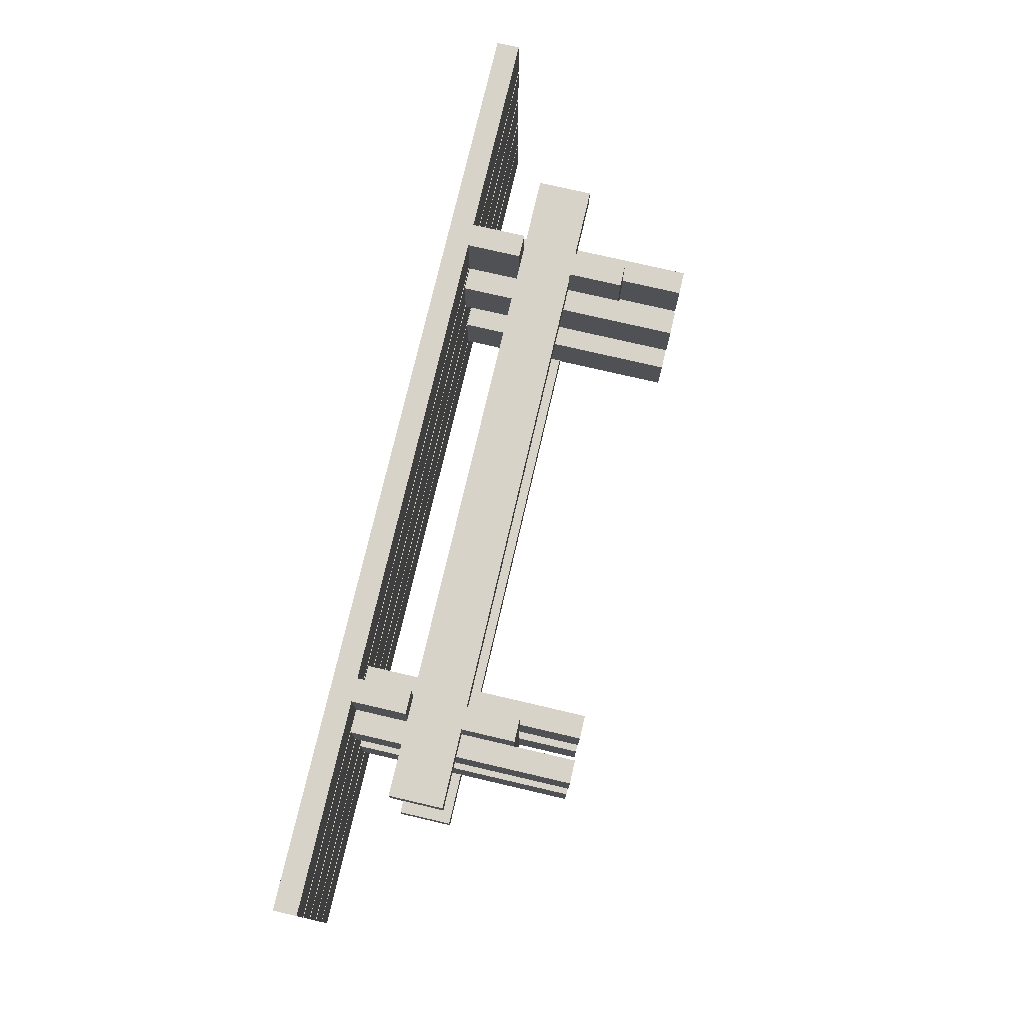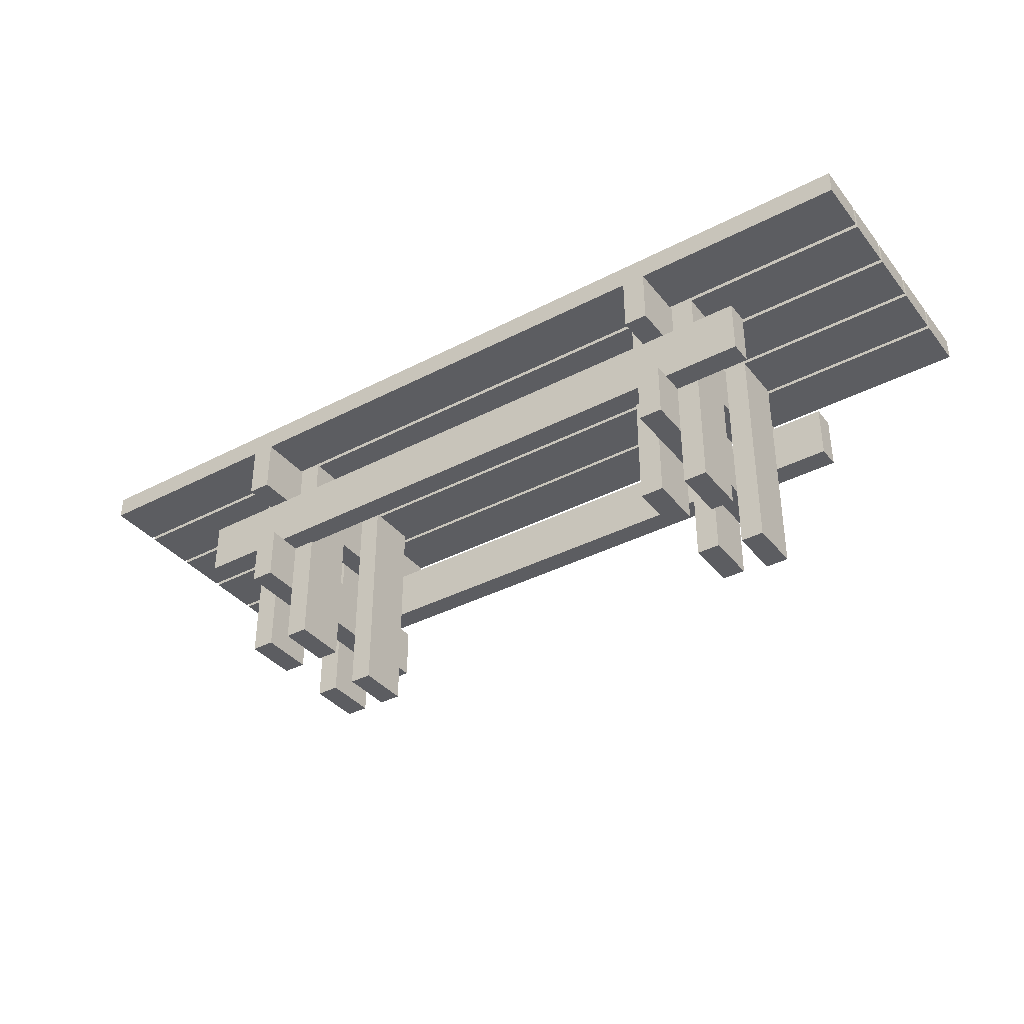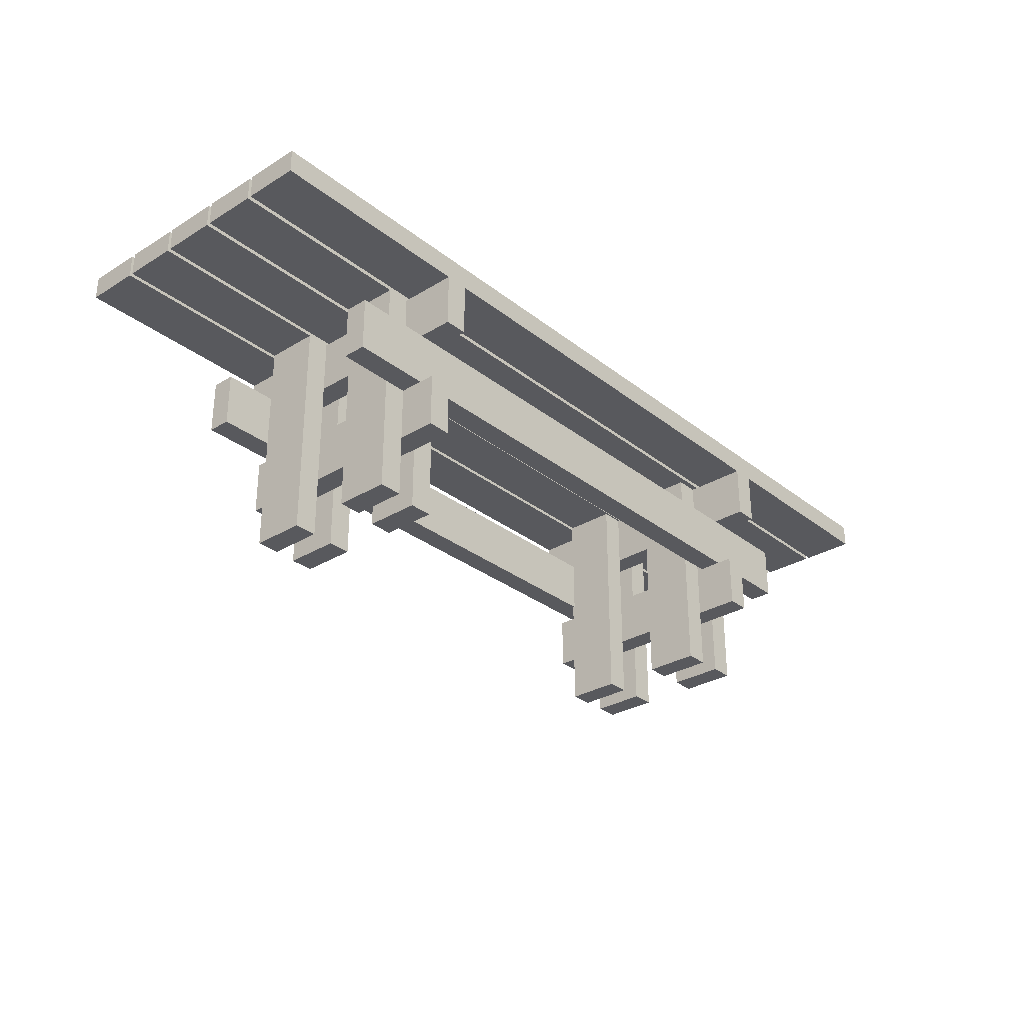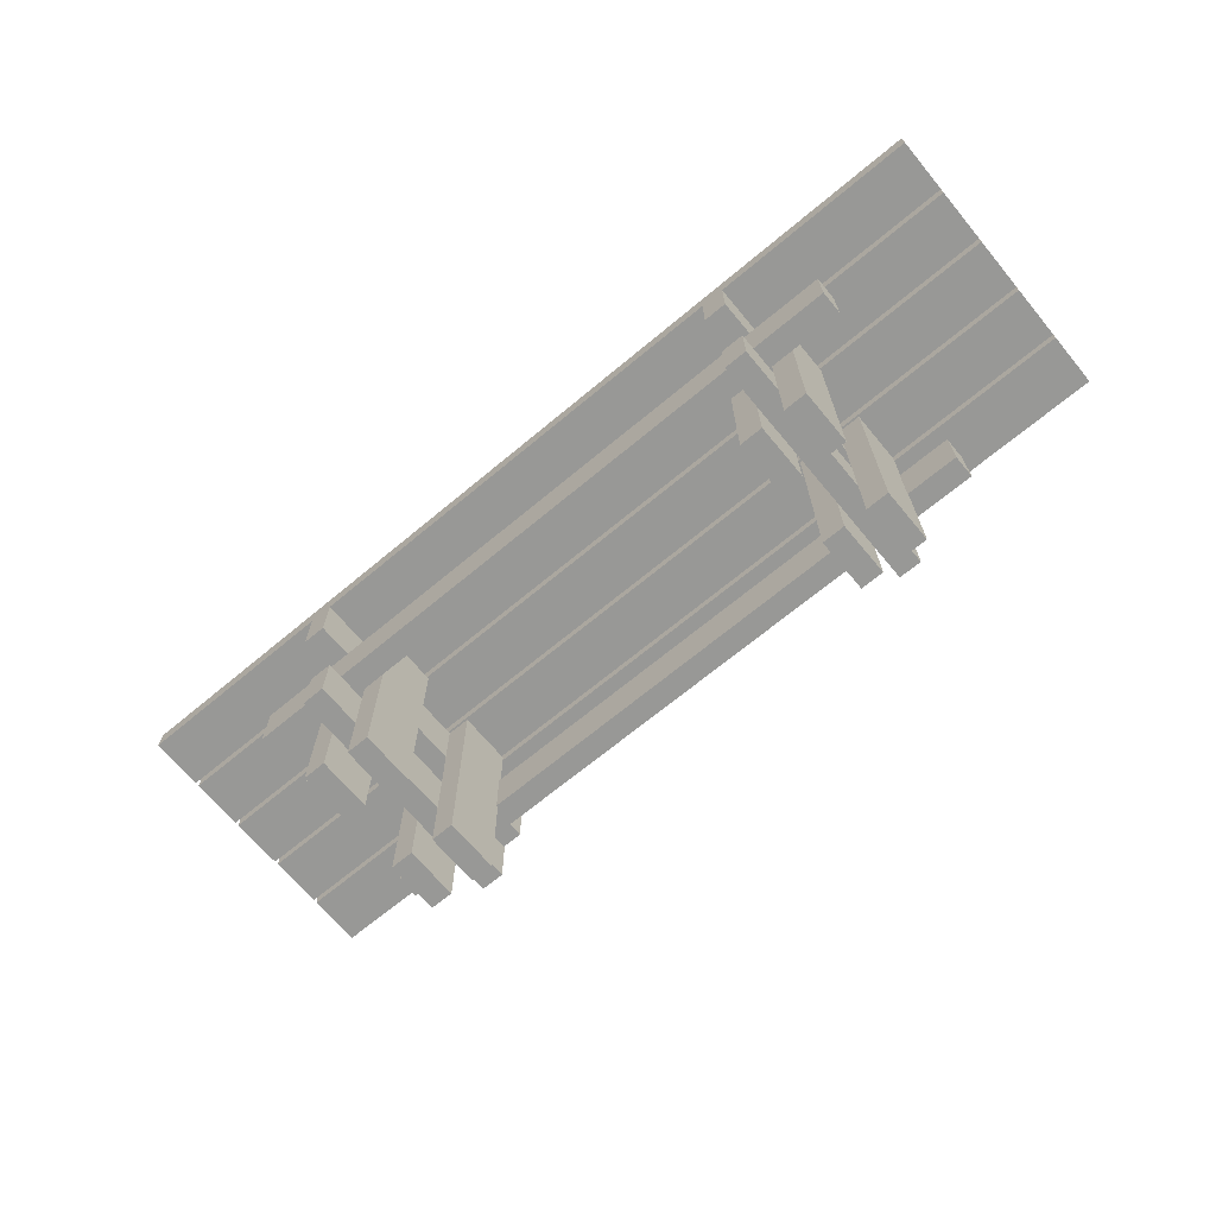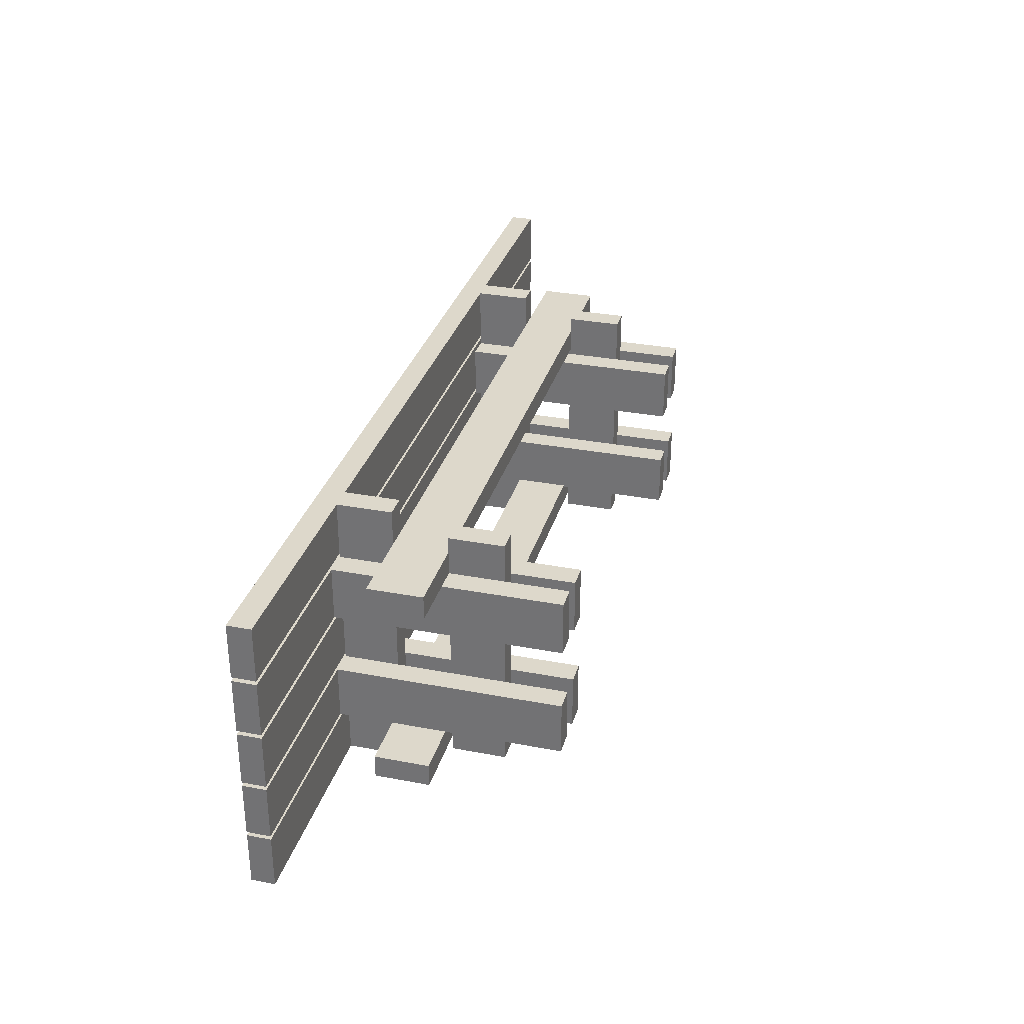
<metadata>
{"format":"obj","ext":"obj","renderer":"f3d","projection":"perspective","resolution":1024,"background":"white","views":[{"elev":75.8,"azim":-76.9,"up":"+Z"},{"elev":-37.1,"azim":-146.1,"up":"+Y"},{"elev":-30.1,"azim":-48.5,"up":"+Y"},{"elev":-68.4,"azim":39.8,"up":"+Y"},{"elev":31.5,"azim":-74.9,"up":"+Z"}]}
</metadata>
<code>
v 0.463 0.0928 0.02823
v 0.463 0.0928 -0.02579
v -0.463 0.0928 0.02823
v 0.463 0.06965 0.02823
v -0.463 0.0928 -0.02579
v 0.463 0.06965 -0.02579
v -0.463 0.06965 -0.02579
v -0.463 0.06965 0.02823
v 0.463 0.0928 -0.08753
v 0.463 0.0928 -0.1415
v -0.463 0.0928 -0.08753
v 0.463 0.06965 -0.08753
v -0.463 0.0928 -0.1415
v 0.463 0.06965 -0.1415
v -0.463 0.06965 -0.1415
v -0.463 0.06965 -0.08753
v 0.463 0.0928 0.0861
v 0.463 0.0928 0.03209
v -0.463 0.0928 0.0861
v 0.463 0.06965 0.0861
v -0.463 0.0928 0.03209
v 0.463 0.06965 0.03209
v -0.463 0.06965 0.03209
v -0.463 0.06965 0.0861
v 0.463 0.0928 -0.02965
v 0.463 0.0928 -0.08367
v -0.463 0.0928 -0.02965
v 0.463 0.06965 -0.02965
v -0.463 0.0928 -0.08367
v 0.463 0.06965 -0.08367
v -0.463 0.06965 -0.08367
v -0.463 0.06965 -0.02965
v 0.463 0.0928 0.144
v 0.463 0.0928 0.08996
v -0.463 0.0928 0.144
v 0.463 0.06965 0.144
v -0.463 0.0928 0.08996
v 0.463 0.06965 0.08996
v -0.463 0.06965 0.08996
v -0.463 0.06965 0.144
v 0.2547 0.06965 0.144
v 0.2315 0.06965 0.144
v 0.2547 0.01564 0.144
v 0.2547 0.06965 -0.1415
v 0.2315 0.01564 0.144
v 0.2315 0.06965 -0.1415
v 0.2315 0.01564 -0.1415
v 0.2547 0.01564 -0.1415
v -0.2315 0.06965 0.144
v -0.2547 0.06965 0.144
v -0.2315 0.01564 0.144
v -0.2315 0.06965 -0.1415
v -0.2547 0.01564 0.144
v -0.2547 0.06965 -0.1415
v -0.2547 0.01564 -0.1415
v -0.2315 0.01564 -0.1415
v -0.2547 0.06965 0.0861
v -0.2547 0.06965 0.03209
v -0.2778 0.06965 0.0861
v -0.2547 -0.1541 0.0861
v -0.2778 0.06965 0.03209
v -0.2547 -0.1541 0.03209
v -0.2778 -0.1541 0.03209
v -0.2778 -0.1541 0.0861
v 0.2547 -0.03838 0.1247
v 0.2547 -0.03838 -0.1222
v 0.2315 -0.03838 0.1247
v 0.2547 -0.0924 0.1247
v 0.2315 -0.03838 -0.1222
v 0.2547 -0.0924 -0.1222
v 0.2315 -0.0924 -0.1222
v 0.2315 -0.0924 0.1247
v -0.2315 -0.03838 0.1247
v -0.2315 -0.03838 -0.1222
v -0.2547 -0.03838 0.1247
v -0.2315 -0.0924 0.1247
v -0.2547 -0.03838 -0.1222
v -0.2315 -0.0924 -0.1222
v -0.2547 -0.0924 -0.1222
v -0.2547 -0.0924 0.1247
v -0.2547 0.06965 -0.02965
v -0.2547 0.06965 -0.08367
v -0.2778 0.06965 -0.02965
v -0.2547 -0.1541 -0.02965
v -0.2778 0.06965 -0.08367
v -0.2547 -0.1541 -0.08367
v -0.2778 -0.1541 -0.08367
v -0.2778 -0.1541 -0.02965
v -0.2084 0.06965 0.08032
v -0.2084 0.06965 0.0263
v -0.2315 0.06965 0.08032
v -0.2084 -0.1541 0.08032
v -0.2315 0.06965 0.0263
v -0.2084 -0.1541 0.0263
v -0.2315 -0.1541 0.0263
v -0.2315 -0.1541 0.08032
v -0.2084 0.06965 -0.03158
v -0.2084 0.06965 -0.0856
v -0.2315 0.06965 -0.03158
v -0.2084 -0.1541 -0.03158
v -0.2315 0.06965 -0.0856
v -0.2084 -0.1541 -0.0856
v -0.2315 -0.1541 -0.0856
v -0.2315 -0.1541 -0.03158
v 0.2315 0.06965 0.08032
v 0.2315 0.06965 0.0263
v 0.2084 0.06965 0.08032
v 0.2315 -0.1541 0.08032
v 0.2084 0.06965 0.0263
v 0.2315 -0.1541 0.0263
v 0.2084 -0.1541 0.0263
v 0.2084 -0.1541 0.08032
v 0.2315 0.06965 -0.03158
v 0.2315 0.06965 -0.0856
v 0.2084 0.06965 -0.03158
v 0.2315 -0.1541 -0.03158
v 0.2084 0.06965 -0.0856
v 0.2315 -0.1541 -0.0856
v 0.2084 -0.1541 -0.0856
v 0.2084 -0.1541 -0.03158
v 0.2778 0.06965 0.08032
v 0.2778 0.06965 0.0263
v 0.2547 0.06965 0.08032
v 0.2778 -0.1541 0.08032
v 0.2547 0.06965 0.0263
v 0.2778 -0.1541 0.0263
v 0.2547 -0.1541 0.0263
v 0.2547 -0.1541 0.08032
v 0.2778 0.06965 -0.03158
v 0.2778 0.06965 -0.0856
v 0.2547 0.06965 -0.03158
v 0.2778 -0.1541 -0.03158
v 0.2547 0.06965 -0.0856
v 0.2778 -0.1541 -0.0856
v 0.2547 -0.1541 -0.0856
v 0.2547 -0.1541 -0.03158
v 0.3318 0.01564 0.1093
v -0.3318 0.01564 0.1093
v 0.3318 -0.03838 0.1093
v 0.3318 0.01564 0.0861
v -0.3318 -0.03838 0.1093
v -0.3318 0.01564 0.0861
v -0.3318 -0.03838 0.0861
v 0.3318 -0.03838 0.0861
v 0.3318 0.01564 -0.08367
v -0.3318 0.01564 -0.08367
v 0.3318 -0.03838 -0.08367
v 0.3318 0.01564 -0.1068
v -0.3318 -0.03838 -0.08367
v -0.3318 0.01564 -0.1068
v -0.3318 -0.03838 -0.1068
v 0.3318 -0.03838 -0.1068
g mesh1_mesh1-geometry
f 1 2 3
f 1 4 2
f 5 3 2
f 1 3 4
f 6 2 4
f 5 7 3
f 5 2 7
f 8 4 3
f 6 7 2
f 6 4 7
f 8 3 7
f 8 7 4
g mesh1_mesh1-geometry
f 3 2 1
f 2 4 1
f 2 3 5
f 4 3 1
f 4 2 6
f 3 7 5
f 7 2 5
f 3 4 8
f 2 7 6
f 7 4 6
f 7 3 8
f 4 7 8
g mesh1_mesh1-geometry
f 9 10 11
f 9 12 10
f 13 11 10
f 9 11 12
f 14 10 12
f 13 15 11
f 13 10 15
f 16 12 11
f 14 15 10
f 14 12 15
f 16 11 15
f 16 15 12
g mesh1_mesh1-geometry
f 11 10 9
f 10 12 9
f 10 11 13
f 12 11 9
f 12 10 14
f 11 15 13
f 15 10 13
f 11 12 16
f 10 15 14
f 15 12 14
f 15 11 16
f 12 15 16
g mesh1_mesh1-geometry
f 17 18 19
f 17 20 18
f 21 19 18
f 17 19 20
f 22 18 20
f 21 23 19
f 21 18 23
f 24 20 19
f 22 23 18
f 22 20 23
f 24 19 23
f 24 23 20
g mesh1_mesh1-geometry
f 19 18 17
f 18 20 17
f 18 19 21
f 20 19 17
f 20 18 22
f 19 23 21
f 23 18 21
f 19 20 24
f 18 23 22
f 23 20 22
f 23 19 24
f 20 23 24
g mesh1_mesh1-geometry
f 25 26 27
f 25 28 26
f 29 27 26
f 25 27 28
f 30 26 28
f 29 31 27
f 29 26 31
f 32 28 27
f 30 31 26
f 30 28 31
f 32 27 31
f 32 31 28
g mesh1_mesh1-geometry
f 27 26 25
f 26 28 25
f 26 27 29
f 28 27 25
f 28 26 30
f 27 31 29
f 31 26 29
f 27 28 32
f 26 31 30
f 31 28 30
f 31 27 32
f 28 31 32
g mesh1_mesh1-geometry
f 33 34 35
f 33 36 34
f 37 35 34
f 33 35 36
f 38 34 36
f 37 39 35
f 37 34 39
f 40 36 35
f 38 39 34
f 38 36 39
f 40 35 39
f 40 39 36
g mesh1_mesh1-geometry
f 35 34 33
f 34 36 33
f 34 35 37
f 36 35 33
f 36 34 38
f 35 39 37
f 39 34 37
f 35 36 40
f 34 39 38
f 39 36 38
f 39 35 40
f 36 39 40
g mesh2_mesh2-geometry
f 41 42 43
f 41 44 42
f 45 43 42
f 41 43 44
f 46 42 44
f 45 47 43
f 45 42 47
f 48 44 43
f 46 47 42
f 46 44 47
f 48 43 47
f 48 47 44
g mesh2_mesh2-geometry
f 43 42 41
f 42 44 41
f 42 43 45
f 44 43 41
f 44 42 46
f 43 47 45
f 47 42 45
f 43 44 48
f 42 47 46
f 47 44 46
f 47 43 48
f 44 47 48
g mesh2_mesh2-geometry
f 49 50 51
f 49 52 50
f 53 51 50
f 49 51 52
f 54 50 52
f 53 55 51
f 53 50 55
f 56 52 51
f 54 55 50
f 54 52 55
f 56 51 55
f 56 55 52
g mesh2_mesh2-geometry
f 51 50 49
f 50 52 49
f 50 51 53
f 52 51 49
f 52 50 54
f 51 55 53
f 55 50 53
f 51 52 56
f 50 55 54
f 55 52 54
f 55 51 56
f 52 55 56
g mesh3_mesh3-geometry
f 57 58 59
f 59 58 57
f 58 60 57
f 61 59 58
f 58 59 61
f 60 59 57
f 60 58 62
f 59 63 61
f 63 58 61
f 59 60 64
f 58 63 62
f 63 60 62
f 63 59 64
f 60 63 64
g mesh3_mesh3-geometry
f 57 60 58
f 57 59 60
f 62 58 60
f 61 63 59
f 61 58 63
f 64 60 59
f 62 63 58
f 62 60 63
f 64 59 63
f 64 63 60
g mesh4_mesh4-geometry
l 57 58
l 59 57
l 58 61
l 61 59
g mesh5_mesh5-geometry
f 65 66 67
f 65 68 66
f 69 67 66
f 65 67 68
f 70 66 68
f 69 71 67
f 69 66 71
f 72 68 67
f 70 71 66
f 70 68 71
f 72 67 71
f 72 71 68
g mesh5_mesh5-geometry
f 67 66 65
f 66 68 65
f 66 67 69
f 68 67 65
f 68 66 70
f 67 71 69
f 71 66 69
f 67 68 72
f 66 71 70
f 71 68 70
f 71 67 72
f 68 71 72
g mesh5_mesh5-geometry
f 73 74 75
f 73 76 74
f 77 75 74
f 73 75 76
f 78 74 76
f 77 79 75
f 77 74 79
f 80 76 75
f 78 79 74
f 78 76 79
f 80 75 79
f 80 79 76
g mesh5_mesh5-geometry
f 75 74 73
f 74 76 73
f 74 75 77
f 76 75 73
f 76 74 78
f 75 79 77
f 79 74 77
f 75 76 80
f 74 79 78
f 79 76 78
f 79 75 80
f 76 79 80
g mesh3_mesh3-geometry
f 81 82 83
f 83 82 81
f 82 84 81
f 85 83 82
f 82 83 85
f 84 83 81
f 84 82 86
f 83 87 85
f 87 82 85
f 83 84 88
f 82 87 86
f 87 84 86
f 87 83 88
f 84 87 88
g mesh3_mesh3-geometry
f 81 84 82
f 81 83 84
f 86 82 84
f 85 87 83
f 85 82 87
f 88 84 83
f 86 87 82
f 86 84 87
f 88 83 87
f 88 87 84
g mesh4_mesh4-geometry
l 81 82
l 83 81
l 82 85
l 85 83
g mesh3_mesh3-geometry
f 89 90 91
f 91 90 89
f 90 92 89
f 93 91 90
f 90 91 93
f 92 91 89
f 92 90 94
f 91 95 93
f 95 90 93
f 91 92 96
f 90 95 94
f 95 92 94
f 95 91 96
f 92 95 96
g mesh3_mesh3-geometry
f 89 92 90
f 89 91 92
f 94 90 92
f 93 95 91
f 93 90 95
f 96 92 91
f 94 95 90
f 94 92 95
f 96 91 95
f 96 95 92
g mesh4_mesh4-geometry
l 89 90
l 91 89
l 90 93
l 93 91
g mesh3_mesh3-geometry
f 97 98 99
f 99 98 97
f 98 100 97
f 101 99 98
f 98 99 101
f 100 99 97
f 100 98 102
f 99 103 101
f 103 98 101
f 99 100 104
f 98 103 102
f 103 100 102
f 103 99 104
f 100 103 104
g mesh3_mesh3-geometry
f 97 100 98
f 97 99 100
f 102 98 100
f 101 103 99
f 101 98 103
f 104 100 99
f 102 103 98
f 102 100 103
f 104 99 103
f 104 103 100
g mesh4_mesh4-geometry
l 97 98
l 99 97
l 98 101
l 101 99
g mesh3_mesh3-geometry
f 105 106 107
f 107 106 105
f 106 108 105
f 109 107 106
f 106 107 109
f 108 107 105
f 108 106 110
f 107 111 109
f 111 106 109
f 107 108 112
f 106 111 110
f 111 108 110
f 111 107 112
f 108 111 112
g mesh3_mesh3-geometry
f 105 108 106
f 105 107 108
f 110 106 108
f 109 111 107
f 109 106 111
f 112 108 107
f 110 111 106
f 110 108 111
f 112 107 111
f 112 111 108
g mesh4_mesh4-geometry
l 105 106
l 107 105
l 106 109
l 109 107
g mesh3_mesh3-geometry
f 113 114 115
f 115 114 113
f 114 116 113
f 117 115 114
f 114 115 117
f 116 115 113
f 116 114 118
f 115 119 117
f 119 114 117
f 115 116 120
f 114 119 118
f 119 116 118
f 119 115 120
f 116 119 120
g mesh3_mesh3-geometry
f 113 116 114
f 113 115 116
f 118 114 116
f 117 119 115
f 117 114 119
f 120 116 115
f 118 119 114
f 118 116 119
f 120 115 119
f 120 119 116
g mesh4_mesh4-geometry
l 113 114
l 115 113
l 114 117
l 117 115
g mesh3_mesh3-geometry
f 121 122 123
f 123 122 121
f 122 124 121
f 125 123 122
f 122 123 125
f 124 123 121
f 124 122 126
f 123 127 125
f 127 122 125
f 123 124 128
f 122 127 126
f 127 124 126
f 127 123 128
f 124 127 128
g mesh3_mesh3-geometry
f 121 124 122
f 121 123 124
f 126 122 124
f 125 127 123
f 125 122 127
f 128 124 123
f 126 127 122
f 126 124 127
f 128 123 127
f 128 127 124
g mesh4_mesh4-geometry
l 121 122
l 123 121
l 122 125
l 125 123
g mesh3_mesh3-geometry
f 129 130 131
f 131 130 129
f 130 132 129
f 133 131 130
f 130 131 133
f 132 131 129
f 132 130 134
f 131 135 133
f 135 130 133
f 131 132 136
f 130 135 134
f 135 132 134
f 135 131 136
f 132 135 136
g mesh3_mesh3-geometry
f 129 132 130
f 129 131 132
f 134 130 132
f 133 135 131
f 133 130 135
f 136 132 131
f 134 135 130
f 134 132 135
f 136 131 135
f 136 135 132
g mesh4_mesh4-geometry
l 129 130
l 131 129
l 130 133
l 133 131
g mesh6_mesh6-geometry
f 137 138 139
f 137 140 138
f 141 139 138
f 137 139 140
f 142 138 140
f 141 143 139
f 141 138 143
f 144 140 139
f 142 143 138
f 142 140 143
f 144 139 143
f 144 143 140
g mesh6_mesh6-geometry
f 139 138 137
f 138 140 137
f 138 139 141
f 140 139 137
f 140 138 142
f 139 143 141
f 143 138 141
f 139 140 144
f 138 143 142
f 143 140 142
f 143 139 144
f 140 143 144
g mesh6_mesh6-geometry
f 145 146 147
f 145 148 146
f 149 147 146
f 145 147 148
f 150 146 148
f 149 151 147
f 149 146 151
f 152 148 147
f 150 151 146
f 150 148 151
f 152 147 151
f 152 151 148
g mesh6_mesh6-geometry
f 147 146 145
f 146 148 145
f 146 147 149
f 148 147 145
f 148 146 150
f 147 151 149
f 151 146 149
f 147 148 152
f 146 151 150
f 151 148 150
f 151 147 152
f 148 151 152

</code>
